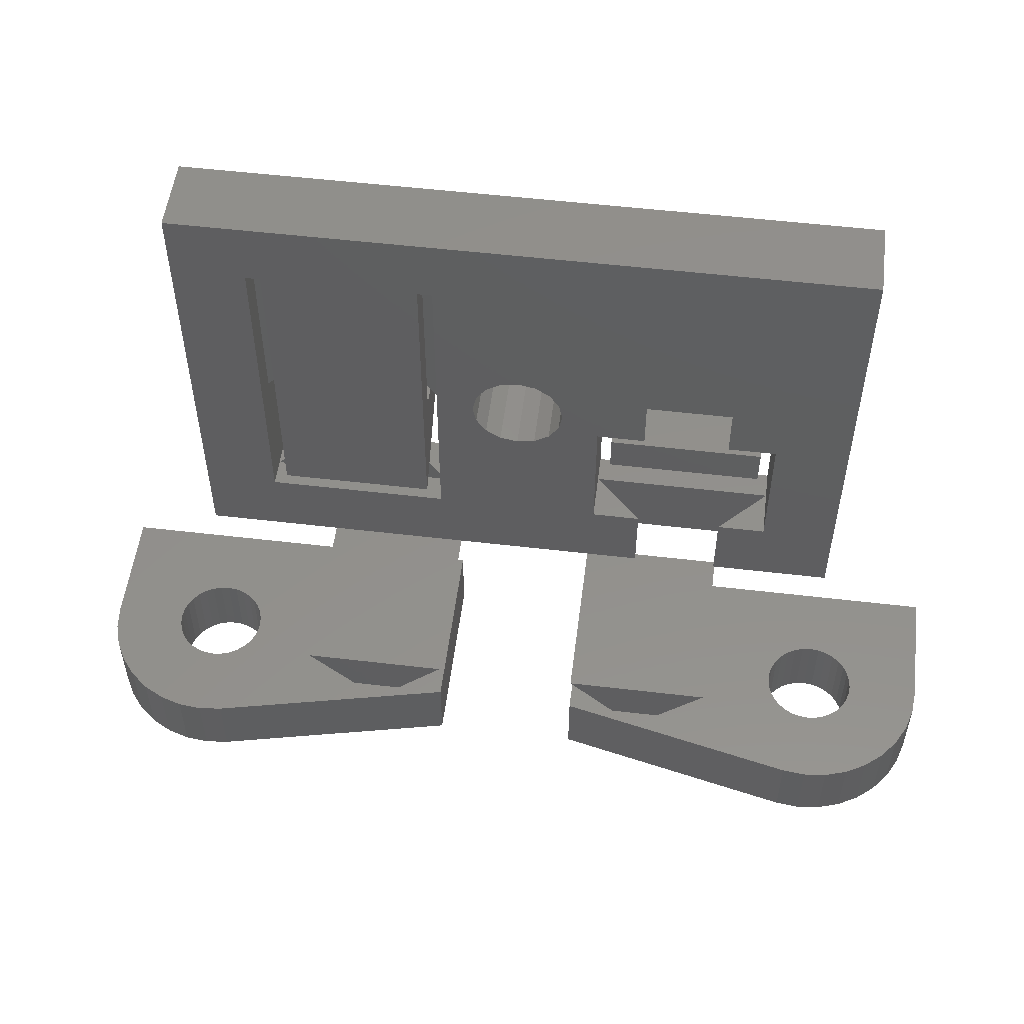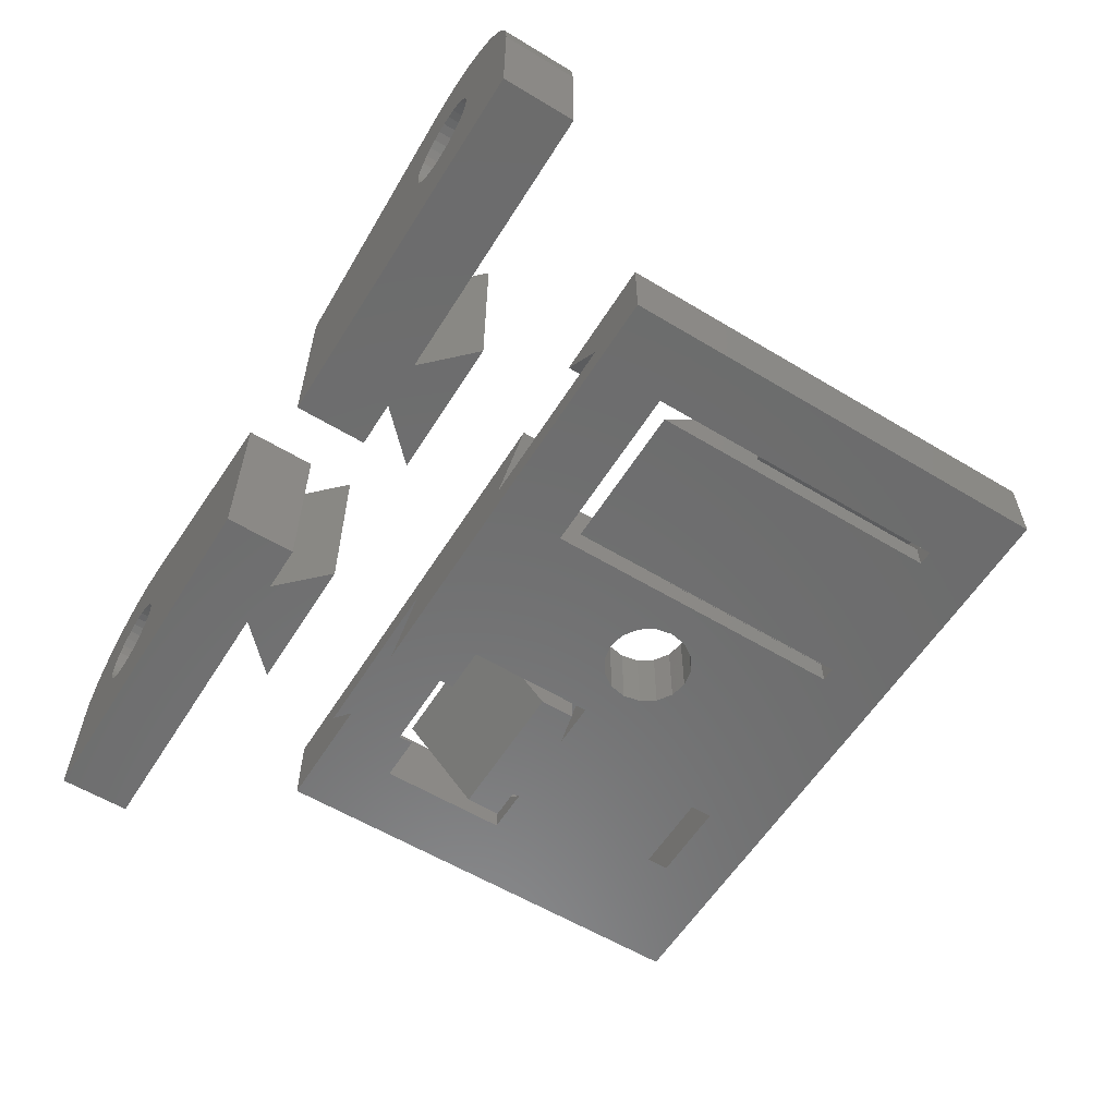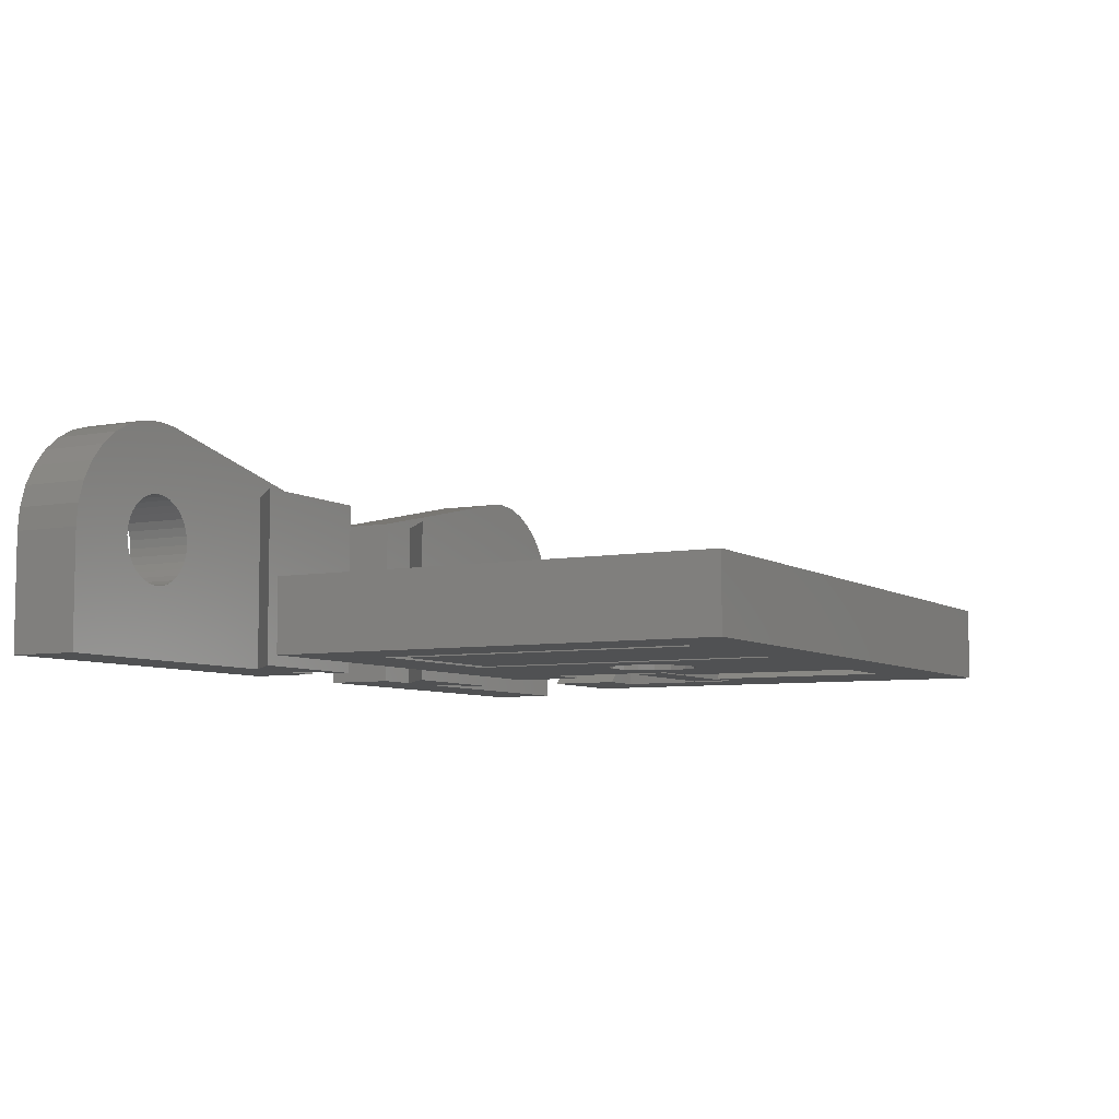
<metadata>
{"format":"stl","ext":"stl","renderer":"f3d","projection":"perspective","resolution":1024,"background":"white","views":[{"elev":53.6,"azim":7.2,"up":"+Y"},{"elev":-58.6,"azim":58.1,"up":"+Z"},{"elev":-6.6,"azim":118.7,"up":"+Z"}]}
</metadata>
<code>
# stl→obj: 342 verts, 708 faces
v 4.51 9.062 1.51
v 7.125 8.924 4.125
v 6.385 -1.337 3.385
v 4.51 -1.337 1.51
v 7.125 9.062 4.125
v 4.5 9.062 1.5
v 4.5 -8.662 1.5
v 5.568 -12.66 2.568
v 4.5 -12.66 1.5
v 5.856 -8.662 2.856
v 12.55 -1.337 3.385
v 11.81 -1.337 4.125
v 11.81 8.924 4.125
v 11.81 -12.66 4.125
v 13.08 -8.662 2.856
v 13.36 -12.66 2.568
v 11.81 -8.662 4.125
v 11.81 9.062 4.125
v 14.43 9.062 1.5
v 14.42 -1.337 1.51
v 14.42 9.062 1.51
v 14.43 -8.662 1.5
v 14.43 -12.66 1.5
v 13.63 9.062 1.5
v 5.3 9.062 1.5
v 13.63 -1.728 1.5
v 5.3 -1.728 1.5
v 7.125 -1.337 4.125
v 7.125 -12.66 4.125
v 7.125 -8.662 4.125
v 4.5 -8.662 4.125
v 4.5 -1.337 1.5
v 4.5 -1.337 4.125
v 14.43 -1.337 4.125
v 14.43 -1.337 1.5
v 14.43 -8.662 4.125
v 14.43 -1.337 1.51
v 4.5 -1.337 1.51
v 14.43 -8.662 0
v 4.5 -8.662 0
v 14.43 9.062 1.51
v 4.5 9.062 1.51
v 13.63 9.062 0
v 14.43 9.062 0
v 13.63 -1.728 0
v 5.3 -1.728 0
v 5.3 9.062 0
v 4.5 9.062 0
v 13.63 -3.747 4.125
v 13.63 -1.728 4.125
v 13.63 -7.853 0
v 5.3 -7.853 0
v 5.3 -3.747 4.125
v 5.3 -1.728 4.125
v -14.43 9.062 2.624
v -11.81 9.049 0
v -11.81 9.062 0
v -12.55 -1.337 0.7467
v -14.43 9.062 2.625
v -14.43 -1.337 2.624
v -14.43 -8.662 2.625
v -13.37 -12.66 1.561
v -13.08 -8.662 1.273
v -14.43 -12.66 2.625
v -6.378 -1.337 0.7467
v -7.125 9.049 0
v -7.125 -1.337 0
v -7.125 -12.66 0
v -5.852 -8.662 1.273
v -7.125 -8.662 0
v -5.564 -12.66 1.561
v -4.5 9.062 2.625
v -7.125 9.062 0
v -4.501 9.062 2.624
v -4.501 -1.337 2.624
v -4.5 -8.662 2.625
v -4.5 -12.66 2.625
v -5.3 -1.737 2.625
v -13.63 -1.737 2.625
v -5.3 9.062 2.625
v -13.63 9.062 2.625
v -11.81 -1.337 0
v -11.81 -12.66 0
v -11.81 -8.662 0
v -14.43 -1.337 0
v -14.43 -1.337 2.625
v -14.43 -8.662 0
v -4.5 -8.662 0
v -4.5 -1.337 2.625
v -4.5 -1.337 0
v -14.43 -8.662 4.125
v -4.5 -8.662 4.125
v -4.5 -1.337 2.624
v -4.5 9.062 2.624
v -4.5 9.062 4.125
v -5.3 9.062 4.125
v -5.3 -1.737 4.125
v -13.63 9.062 4.125
v -13.63 -1.737 4.125
v -14.43 9.062 4.125
v -5.3 -3.738 0
v -5.3 -1.737 0
v -5.3 -7.861 4.125
v -13.63 -3.738 0
v -13.63 -7.861 4.125
v -13.63 -1.737 0
v -18.43 -12.66 0
v -18.43 12.66 0
v -2.31 0.9567 0
v 18.43 -12.66 0
v 18.43 12.66 0
v 2.5 0 0
v 2.31 -0.9567 0
v 1.768 -1.768 0
v 0.9567 -2.31 0
v 0 -2.5 0
v -0.9567 -2.31 0
v -1.768 -1.768 0
v -2.31 -0.9567 0
v 2.31 0.9567 0
v 1.768 1.768 0
v 0.9567 2.31 0
v 0 2.5 0
v -0.9567 2.31 0
v -1.768 1.768 0
v -2.5 0 0
v 18.43 12.66 4.125
v 18.43 -12.66 4.125
v 2.31 -0.9567 4.125
v 2.5 0 4.125
v 2.31 0.9567 4.125
v 1.768 1.768 4.125
v 0.9567 2.31 4.125
v 0 2.5 4.125
v -0.9567 2.31 4.125
v -2.31 0.9567 4.125
v -2.5 0 4.125
v -1.768 1.768 4.125
v -18.43 12.66 4.125
v 1.768 -1.768 4.125
v 0.9567 -2.31 4.125
v 0 -2.5 4.125
v -0.9567 -2.31 4.125
v -1.768 -1.768 4.125
v -2.31 -0.9567 4.125
v -18.43 -12.66 4.125
v 25 -24.66 0
v 9.375 -20.66 0
v 25 -20.66 0
v 4 -24.66 0
v 6.625 -20.66 0
v 4 -20.66 0
v 12 -18.04 0
v 4 -18.04 0
v 12 -18.04 10
v 6.625 -20.66 10
v 9.375 -20.66 10
v 4 -18.04 10
v 18.01 -20.66 8.952
v 17.23 -20.66 12.88
v 18.5 -20.66 9
v 20.58 -20.66 7.889
v 23.9 -20.66 10.11
v 24.51 -20.66 8.987
v 23.1 -20.66 11.1
v 18.99 -20.66 8.952
v 19.46 -20.66 8.81
v 19.89 -20.66 8.579
v 20.27 -20.66 8.268
v 20.81 -20.66 7.457
v 24.88 -20.66 7.768
v 20.95 -20.66 6.988
v 25 -20.66 6.5
v 21 -20.66 6.5
v 20.95 -20.66 6.012
v 20.81 -20.66 5.543
v 20.58 -20.66 5.111
v 20.27 -20.66 4.732
v 19.89 -20.66 4.421
v 18.99 -20.66 4.048
v 18.5 -20.66 4
v 19.46 -20.66 4.19
v 18.5 -20.66 13
v 19.77 -20.66 12.88
v 20.99 -20.66 12.51
v 22.11 -20.66 11.9
v 4 -20.66 10
v 17.54 -20.66 8.81
v 17.11 -20.66 8.579
v 16.73 -20.66 8.268
v 16.42 -20.66 7.889
v 16.19 -20.66 7.457
v 16.05 -20.66 6.988
v 16 -20.66 6.5
v 16.05 -20.66 6.012
v 16.19 -20.66 5.543
v 16.42 -20.66 5.111
v 16.73 -20.66 4.732
v 17.11 -20.66 4.421
v 18.01 -20.66 4.048
v 17.54 -20.66 4.19
v 4 -24.66 10
v 18.01 -24.66 4.048
v 18.5 -24.66 4
v 17.54 -24.66 4.19
v 17.11 -24.66 4.421
v 16.73 -24.66 4.732
v 16.42 -24.66 5.111
v 16.19 -24.66 5.543
v 16.05 -24.66 6.012
v 17.23 -24.66 12.88
v 18.01 -24.66 8.952
v 18.5 -24.66 9
v 17.54 -24.66 8.81
v 17.11 -24.66 8.579
v 16.73 -24.66 8.268
v 16.42 -24.66 7.889
v 16.19 -24.66 7.457
v 16.05 -24.66 6.988
v 16 -24.66 6.5
v 18.5 -24.66 13
v 19.77 -24.66 12.88
v 18.99 -24.66 8.952
v 20.99 -24.66 12.51
v 19.46 -24.66 8.81
v 19.89 -24.66 8.579
v 22.11 -24.66 11.9
v 23.1 -24.66 11.1
v 20.27 -24.66 8.268
v 23.9 -24.66 10.11
v 20.58 -24.66 7.889
v 24.51 -24.66 8.987
v 20.81 -24.66 7.457
v 24.88 -24.66 7.768
v 20.95 -24.66 6.988
v 21 -24.66 6.5
v 25 -24.66 6.5
v 20.95 -24.66 6.012
v 20.81 -24.66 5.543
v 20.58 -24.66 5.111
v 20.27 -24.66 4.732
v 19.89 -24.66 4.421
v 19.46 -24.66 4.19
v 18.99 -24.66 4.048
v -4 -24.66 0
v -6.625 -20.66 0
v -4 -20.66 0
v -9.375 -20.66 0
v -25 -24.66 0
v -25 -20.66 0
v -4 -18.04 0
v -12 -18.04 0
v -4 -18.04 10
v -9.375 -20.66 10
v -6.625 -20.66 10
v -12 -18.04 10
v -17.23 -20.66 12.88
v -18.01 -20.66 8.952
v -18.5 -20.66 9
v -17.54 -20.66 8.81
v -17.11 -20.66 8.579
v -16.73 -20.66 8.268
v -16.42 -20.66 7.889
v -16.19 -20.66 7.457
v -16.05 -20.66 6.988
v -16 -20.66 6.5
v -16.05 -20.66 6.012
v -16.19 -20.66 5.543
v -16.42 -20.66 5.111
v -16.73 -20.66 4.732
v -18.01 -20.66 4.048
v -17.54 -20.66 4.19
v -17.11 -20.66 4.421
v -4 -20.66 10
v -18.5 -20.66 13
v -19.77 -20.66 12.88
v -18.99 -20.66 8.952
v -20.99 -20.66 12.51
v -19.46 -20.66 8.81
v -19.89 -20.66 8.579
v -22.11 -20.66 11.9
v -23.1 -20.66 11.1
v -20.27 -20.66 8.268
v -23.9 -20.66 10.11
v -20.58 -20.66 7.889
v -24.51 -20.66 8.987
v -20.81 -20.66 7.457
v -24.88 -20.66 7.768
v -20.95 -20.66 6.988
v -21 -20.66 6.5
v -25 -20.66 6.5
v -20.95 -20.66 6.012
v -20.81 -20.66 5.543
v -20.58 -20.66 5.111
v -20.27 -20.66 4.732
v -19.89 -20.66 4.421
v -19.46 -20.66 4.19
v -18.5 -20.66 4
v -18.99 -20.66 4.048
v -4 -24.66 10
v -18.01 -24.66 4.048
v -18.5 -24.66 4
v -17.54 -24.66 4.19
v -17.11 -24.66 4.421
v -16.73 -24.66 4.732
v -16.42 -24.66 5.111
v -16.19 -24.66 5.543
v -16.05 -24.66 6.012
v -18.5 -24.66 9
v -18.5 -24.66 13
v -19.77 -24.66 12.88
v -18.99 -24.66 8.952
v -20.99 -24.66 12.51
v -19.46 -24.66 8.81
v -22.11 -24.66 11.9
v -19.89 -24.66 8.579
v -23.1 -24.66 11.1
v -20.27 -24.66 8.268
v -23.9 -24.66 10.11
v -17.23 -24.66 12.88
v -18.01 -24.66 8.952
v -20.58 -24.66 7.889
v -24.51 -24.66 8.987
v -20.81 -24.66 7.457
v -24.88 -24.66 7.768
v -20.95 -24.66 6.988
v -25 -24.66 6.5
v -21 -24.66 6.5
v -20.95 -24.66 6.012
v -20.81 -24.66 5.543
v -20.58 -24.66 5.111
v -17.54 -24.66 8.81
v -17.11 -24.66 8.579
v -16.73 -24.66 8.268
v -16.42 -24.66 7.889
v -16.19 -24.66 7.457
v -16.05 -24.66 6.988
v -16 -24.66 6.5
v -20.27 -24.66 4.732
v -19.89 -24.66 4.421
v -19.46 -24.66 4.19
v -18.99 -24.66 4.048
f 1 2 3
f 1 3 4
f 2 1 5
f 6 1 6
f 1 6 5
f 7 8 9
f 8 7 10
f 11 12 13
f 14 15 16
f 15 14 17
f 6 18 5
f 18 6 19
f 20 11 21
f 21 19 19
f 13 21 11
f 21 18 19
f 18 21 13
f 16 22 23
f 22 16 15
f 19 24 19
f 24 25 26
f 19 25 24
f 6 25 19
f 25 6 6
f 26 25 27
f 7 23 22
f 23 7 9
f 28 3 2
f 29 10 30
f 10 29 8
f 31 32 33
f 32 31 7
f 22 34 35
f 34 22 36
f 11 34 12
f 20 34 11
f 37 34 20
f 37 35 34
f 33 3 28
f 4 33 38
f 32 38 33
f 33 4 3
f 39 7 22
f 7 39 40
f 10 31 30
f 7 31 10
f 36 15 17
f 36 22 15
f 20 41 37
f 41 20 21
f 38 1 4
f 1 38 42
f 19 41 21
f 43 19 24
f 19 43 44
f 26 43 24
f 43 26 45
f 46 25 47
f 25 46 27
f 1 42 6
f 48 25 6
f 25 48 47
f 32 6 42
f 32 42 38
f 6 32 48
f 40 32 7
f 32 40 48
f 35 19 44
f 19 35 41
f 39 35 44
f 35 39 22
f 41 35 37
f 49 45 50
f 45 49 51
f 52 49 53
f 49 52 51
f 46 53 54
f 53 46 52
f 50 26 54
f 45 26 50
f 27 54 26
f 46 27 46
f 27 46 54
f 55 56 57
f 56 55 58
f 59 55 57
f 55 59 59
f 58 55 60
f 61 62 63
f 62 61 64
f 65 66 67
f 68 69 70
f 69 68 71
f 57 72 59
f 72 57 73
f 72 74 72
f 74 65 75
f 73 74 72
f 66 74 73
f 74 66 65
f 76 71 77
f 71 76 69
f 78 79 80
f 80 72 72
f 81 80 79
f 81 72 80
f 59 81 59
f 81 59 72
f 64 76 77
f 76 64 61
f 82 56 58
f 63 83 84
f 83 63 62
f 61 85 86
f 85 61 87
f 88 89 90
f 89 88 76
f 76 91 92
f 91 76 61
f 87 61 63
f 87 63 84
f 76 88 69
f 69 88 70
f 90 75 65
f 90 65 67
f 93 90 89
f 75 90 93
f 85 60 60
f 85 60 86
f 60 85 58
f 58 85 82
f 74 93 94
f 93 74 75
f 55 60 55
f 60 55 60
f 72 74 94
f 80 95 96
f 95 80 72
f 97 80 96
f 80 97 78
f 79 98 81
f 98 79 99
f 59 55 55
f 59 98 100
f 98 59 81
f 86 59 100
f 59 86 55
f 91 86 100
f 86 91 61
f 55 86 60
f 89 72 94
f 89 94 93
f 72 89 95
f 92 89 76
f 89 92 95
f 97 101 102
f 101 97 103
f 104 103 105
f 103 104 101
f 104 99 106
f 99 104 105
f 97 78 97
f 78 102 79
f 102 78 97
f 79 106 99
f 106 79 102
f 83 87 84
f 87 107 85
f 107 87 83
f 108 56 85
f 85 56 82
f 109 67 66
f 45 46 43
f 51 46 45
f 52 46 51
f 46 52 46
f 110 39 111
f 110 40 39
f 40 112 48
f 40 113 112
f 40 114 113
f 40 115 114
f 40 116 115
f 88 116 40
f 116 88 117
f 118 90 119
f 90 118 88
f 117 88 118
f 68 40 110
f 40 68 88
f 88 68 70
f 44 111 39
f 43 111 44
f 47 43 46
f 47 111 43
f 48 111 47
f 120 48 112
f 121 48 120
f 122 48 121
f 123 48 122
f 66 123 124
f 66 124 125
f 119 90 126
f 126 90 109
f 67 109 90
f 109 66 125
f 123 66 48
f 73 48 66
f 108 48 73
f 108 73 57
f 108 85 107
f 48 108 111
f 56 108 57
f 104 102 101
f 102 104 106
f 127 34 128
f 13 127 18
f 127 5 18
f 95 2 5
f 129 33 130
f 2 131 33
f 33 131 130
f 2 132 131
f 2 133 132
f 2 134 133
f 2 95 134
f 134 95 135
f 136 95 137
f 138 95 136
f 135 95 138
f 127 95 5
f 139 95 127
f 96 98 97
f 95 139 96
f 96 139 98
f 100 139 91
f 98 139 100
f 36 128 34
f 14 36 17
f 36 14 128
f 127 13 34
f 34 13 12
f 28 2 33
f 31 29 30
f 140 33 129
f 33 140 31
f 141 31 140
f 142 31 141
f 92 31 142
f 92 142 143
f 92 143 144
f 92 137 95
f 137 92 145
f 92 144 145
f 31 92 29
f 146 92 91
f 92 146 29
f 146 91 139
f 97 103 97
f 99 97 98
f 97 99 103
f 99 105 103
f 54 49 50
f 49 54 53
f 111 139 127
f 139 111 108
f 107 139 108
f 139 107 146
f 77 146 64
f 107 64 146
f 64 107 62
f 62 107 83
f 146 77 29
f 77 8 29
f 9 77 71
f 77 9 8
f 110 9 68
f 68 9 71
f 16 128 14
f 23 128 16
f 23 110 128
f 9 110 23
f 128 111 127
f 111 128 110
f 117 144 143
f 144 117 118
f 144 119 145
f 119 144 118
f 145 126 137
f 126 145 119
f 137 109 136
f 109 137 126
f 136 125 138
f 125 136 109
f 125 135 138
f 135 125 124
f 124 134 135
f 134 124 123
f 123 133 134
f 133 123 122
f 122 132 133
f 132 122 121
f 120 132 121
f 132 120 131
f 112 131 120
f 131 112 130
f 113 130 112
f 130 113 129
f 114 129 113
f 129 114 140
f 114 141 140
f 141 114 115
f 115 142 141
f 142 115 116
f 116 143 142
f 143 116 117
f 147 148 149
f 150 148 147
f 148 150 151
f 151 150 152
f 151 153 148
f 153 151 154
f 155 156 157
f 156 155 158
f 159 160 161
f 162 163 164
f 165 166 161
f 165 167 166
f 165 168 167
f 165 169 168
f 163 162 169
f 170 164 171
f 164 170 162
f 171 172 170
f 173 172 171
f 173 174 172
f 173 175 174
f 173 176 175
f 173 177 176
f 149 177 173
f 177 149 178
f 178 149 179
f 180 149 181
f 182 149 180
f 179 149 182
f 161 183 184
f 161 184 185
f 161 185 186
f 161 186 165
f 169 165 163
f 183 161 160
f 156 160 157
f 156 187 160
f 151 187 156
f 187 151 152
f 188 160 159
f 189 160 188
f 190 160 189
f 160 190 157
f 191 157 190
f 192 157 191
f 193 157 192
f 194 157 193
f 195 157 194
f 148 195 196
f 148 196 197
f 148 197 198
f 148 198 199
f 149 200 181
f 148 200 149
f 200 148 201
f 195 148 157
f 201 148 199
f 157 153 155
f 153 157 148
f 153 158 155
f 158 153 154
f 151 158 154
f 158 151 156
f 152 202 187
f 202 152 150
f 147 203 150
f 147 204 203
f 203 205 150
f 205 206 150
f 206 207 150
f 207 208 150
f 208 209 150
f 209 210 150
f 210 202 150
f 211 212 213
f 211 214 212
f 211 215 214
f 211 216 215
f 211 217 216
f 202 218 217
f 202 219 218
f 202 220 219
f 220 202 210
f 213 221 211
f 221 213 222
f 222 223 224
f 225 224 223
f 226 227 225
f 217 211 202
f 222 213 223
f 224 225 227
f 227 226 228
f 229 228 226
f 228 229 230
f 231 230 229
f 230 231 232
f 233 232 231
f 232 233 234
f 235 234 233
f 236 234 235
f 236 237 234
f 238 237 236
f 239 237 238
f 237 239 240
f 147 237 240
f 147 240 241
f 147 241 242
f 147 242 243
f 147 244 204
f 147 243 244
f 234 173 171
f 173 234 237
f 232 171 164
f 171 232 234
f 230 164 163
f 164 230 232
f 228 163 165
f 163 228 230
f 186 228 165
f 228 186 227
f 185 227 186
f 227 185 224
f 184 224 185
f 224 184 222
f 183 222 184
f 222 183 221
f 160 221 183
f 221 160 211
f 187 211 160
f 211 187 202
f 237 149 173
f 149 237 147
f 201 203 200
f 203 201 205
f 199 205 201
f 205 199 206
f 198 206 199
f 206 198 207
f 208 198 197
f 198 208 207
f 209 197 196
f 197 209 208
f 210 196 195
f 196 210 209
f 220 195 194
f 195 220 210
f 219 194 193
f 194 219 220
f 218 193 192
f 193 218 219
f 217 192 191
f 192 217 218
f 216 191 190
f 191 216 217
f 216 189 215
f 189 216 190
f 215 188 214
f 188 215 189
f 214 159 212
f 159 214 188
f 212 161 213
f 161 212 159
f 213 166 223
f 166 213 161
f 223 167 225
f 167 223 166
f 225 168 226
f 168 225 167
f 226 169 229
f 169 226 168
f 231 169 162
f 169 231 229
f 233 162 170
f 162 233 231
f 235 170 172
f 170 235 233
f 236 172 174
f 172 236 235
f 238 174 175
f 174 238 236
f 239 175 176
f 175 239 238
f 240 176 177
f 176 240 239
f 241 177 178
f 177 241 240
f 179 241 178
f 241 179 242
f 182 242 179
f 242 182 243
f 180 243 182
f 243 180 244
f 181 244 180
f 244 181 204
f 200 204 181
f 204 200 203
f 245 246 247
f 245 248 246
f 249 248 245
f 248 249 250
f 248 251 246
f 251 248 252
f 253 254 255
f 254 253 256
f 257 258 259
f 257 260 258
f 257 261 260
f 257 262 261
f 254 263 262
f 254 264 263
f 254 265 264
f 254 266 265
f 254 267 266
f 248 267 254
f 267 248 268
f 268 248 269
f 269 248 270
f 250 271 248
f 272 248 271
f 273 248 272
f 270 248 273
f 247 255 274
f 255 247 246
f 259 275 257
f 275 259 276
f 276 277 278
f 279 278 277
f 280 281 279
f 255 257 274
f 254 257 255
f 262 257 254
f 276 259 277
f 278 279 281
f 281 280 282
f 283 282 280
f 282 283 284
f 285 284 283
f 284 285 286
f 287 286 285
f 286 287 288
f 289 288 287
f 290 288 289
f 290 291 288
f 292 291 290
f 293 291 292
f 294 291 293
f 250 294 295
f 250 295 296
f 250 296 297
f 271 250 298
f 298 250 299
f 294 250 291
f 299 250 297
f 248 256 252
f 256 248 254
f 251 256 253
f 256 251 252
f 255 251 253
f 251 255 246
f 300 247 274
f 247 300 245
f 301 249 245
f 302 249 301
f 303 301 245
f 304 303 245
f 305 304 245
f 306 305 245
f 307 306 245
f 308 307 245
f 300 308 245
f 309 310 311
f 312 311 313
f 314 313 315
f 316 315 317
f 318 317 319
f 313 314 312
f 320 309 321
f 322 319 323
f 310 309 320
f 309 311 312
f 315 316 314
f 317 318 316
f 319 322 318
f 324 323 325
f 323 324 322
f 325 326 324
f 327 326 325
f 327 328 326
f 327 329 328
f 327 330 329
f 330 327 331
f 332 320 321
f 333 320 332
f 334 320 333
f 335 320 334
f 320 335 300
f 336 300 335
f 337 300 336
f 338 300 337
f 300 338 308
f 327 249 331
f 331 249 339
f 339 249 340
f 340 249 341
f 342 249 302
f 341 249 342
f 327 288 291
f 288 327 325
f 325 286 288
f 286 325 323
f 323 284 286
f 284 323 319
f 319 282 284
f 282 319 317
f 282 315 281
f 315 282 317
f 281 313 278
f 313 281 315
f 278 311 276
f 311 278 313
f 276 310 275
f 310 276 311
f 275 320 257
f 320 275 310
f 257 300 274
f 300 257 320
f 250 327 291
f 327 250 249
f 271 303 272
f 303 271 301
f 272 304 273
f 304 272 303
f 273 305 270
f 305 273 304
f 305 269 270
f 269 305 306
f 306 268 269
f 268 306 307
f 307 267 268
f 267 307 308
f 308 266 267
f 266 308 338
f 338 265 266
f 265 338 337
f 337 264 265
f 264 337 336
f 336 263 264
f 263 336 335
f 335 262 263
f 262 335 334
f 333 262 334
f 262 333 261
f 332 261 333
f 261 332 260
f 321 260 332
f 260 321 258
f 309 258 321
f 258 309 259
f 312 259 309
f 259 312 277
f 314 277 312
f 277 314 279
f 316 279 314
f 279 316 280
f 318 280 316
f 280 318 283
f 318 285 283
f 285 318 322
f 322 287 285
f 287 322 324
f 324 289 287
f 289 324 326
f 326 290 289
f 290 326 328
f 328 292 290
f 292 328 329
f 329 293 292
f 293 329 330
f 330 294 293
f 294 330 331
f 331 295 294
f 295 331 339
f 295 340 296
f 340 295 339
f 296 341 297
f 341 296 340
f 297 342 299
f 342 297 341
f 299 302 298
f 302 299 342
f 298 301 271
f 301 298 302

</code>
